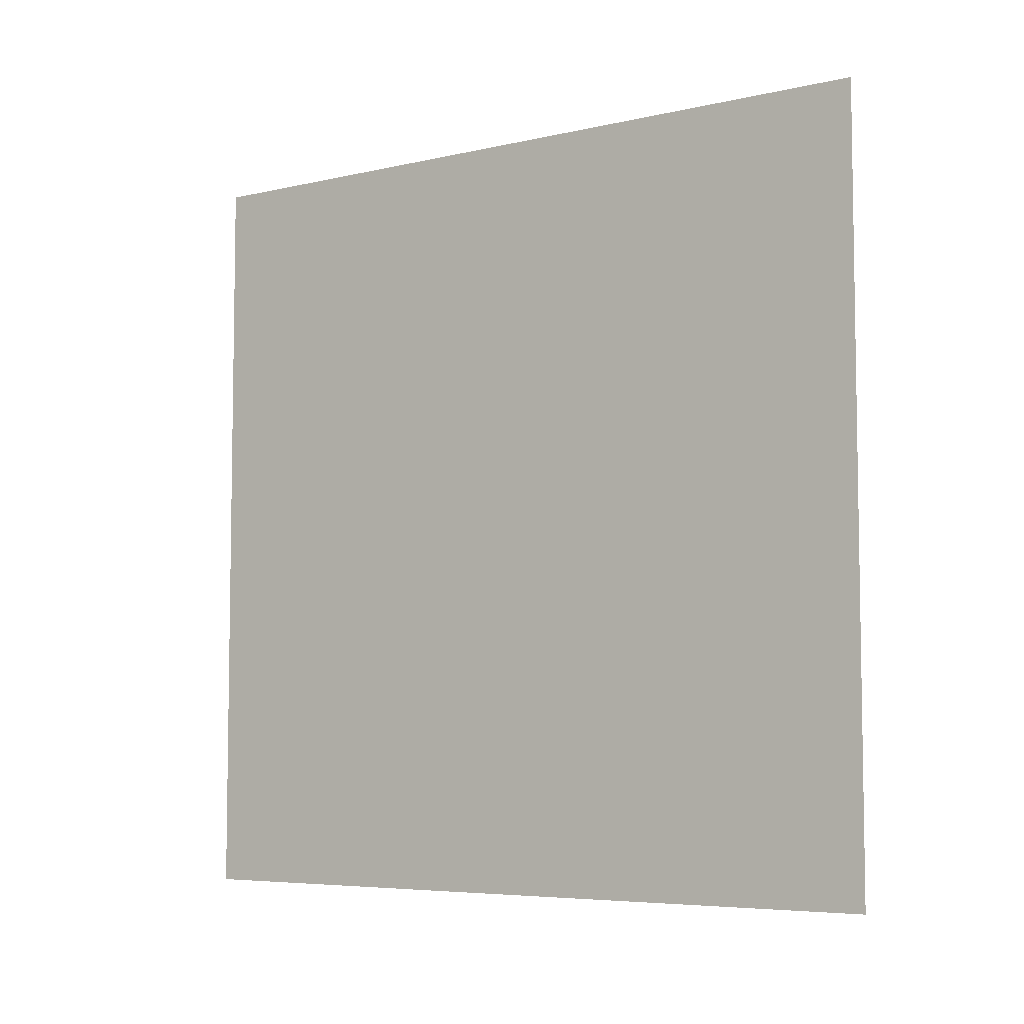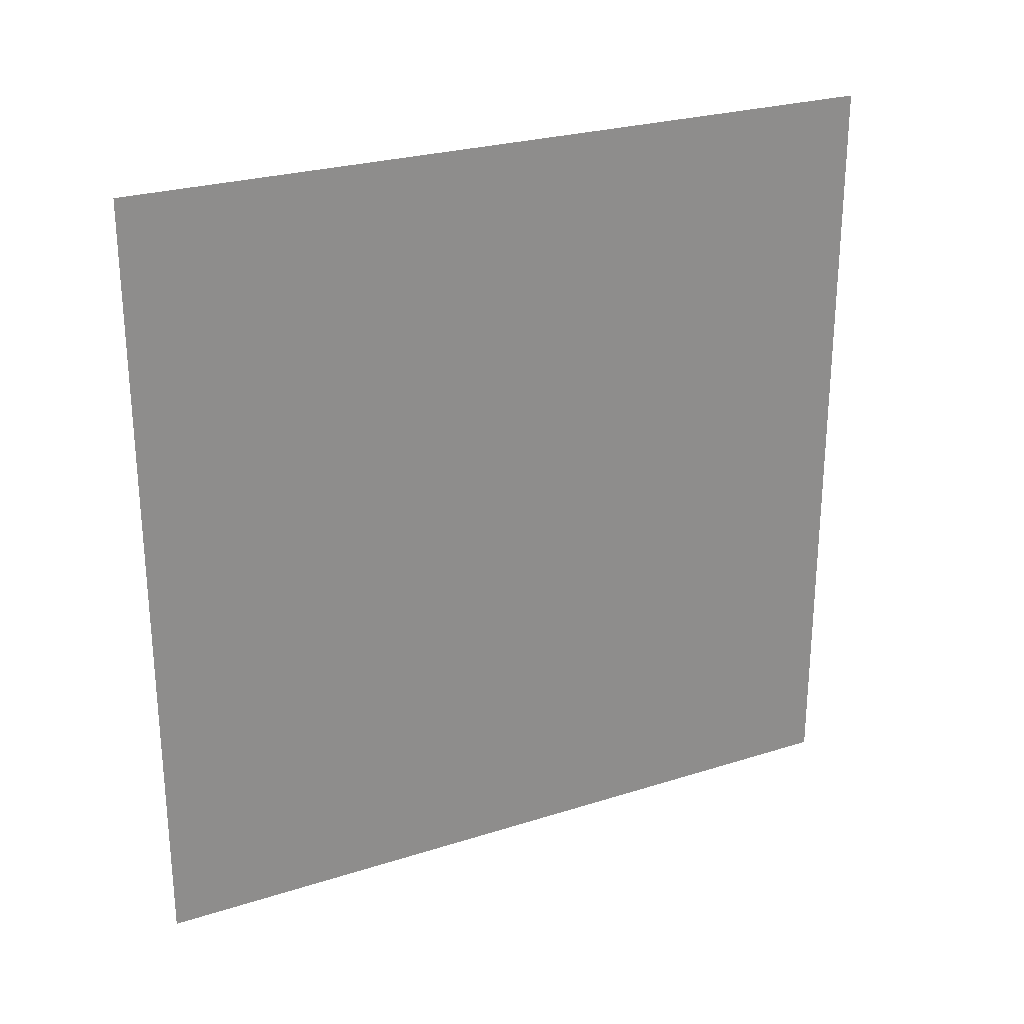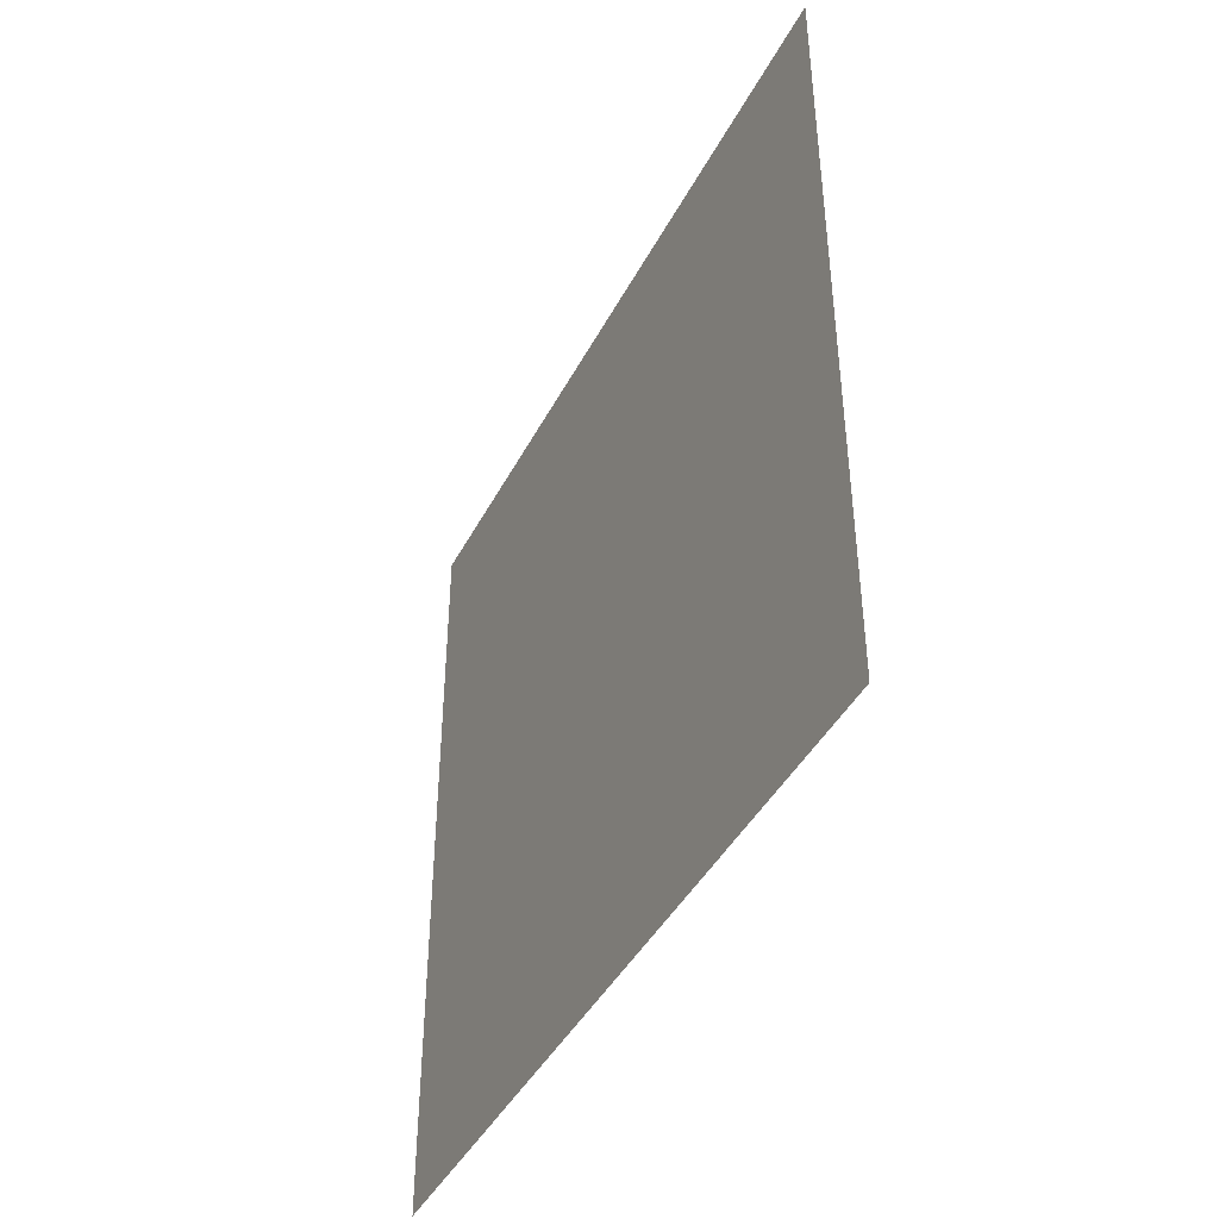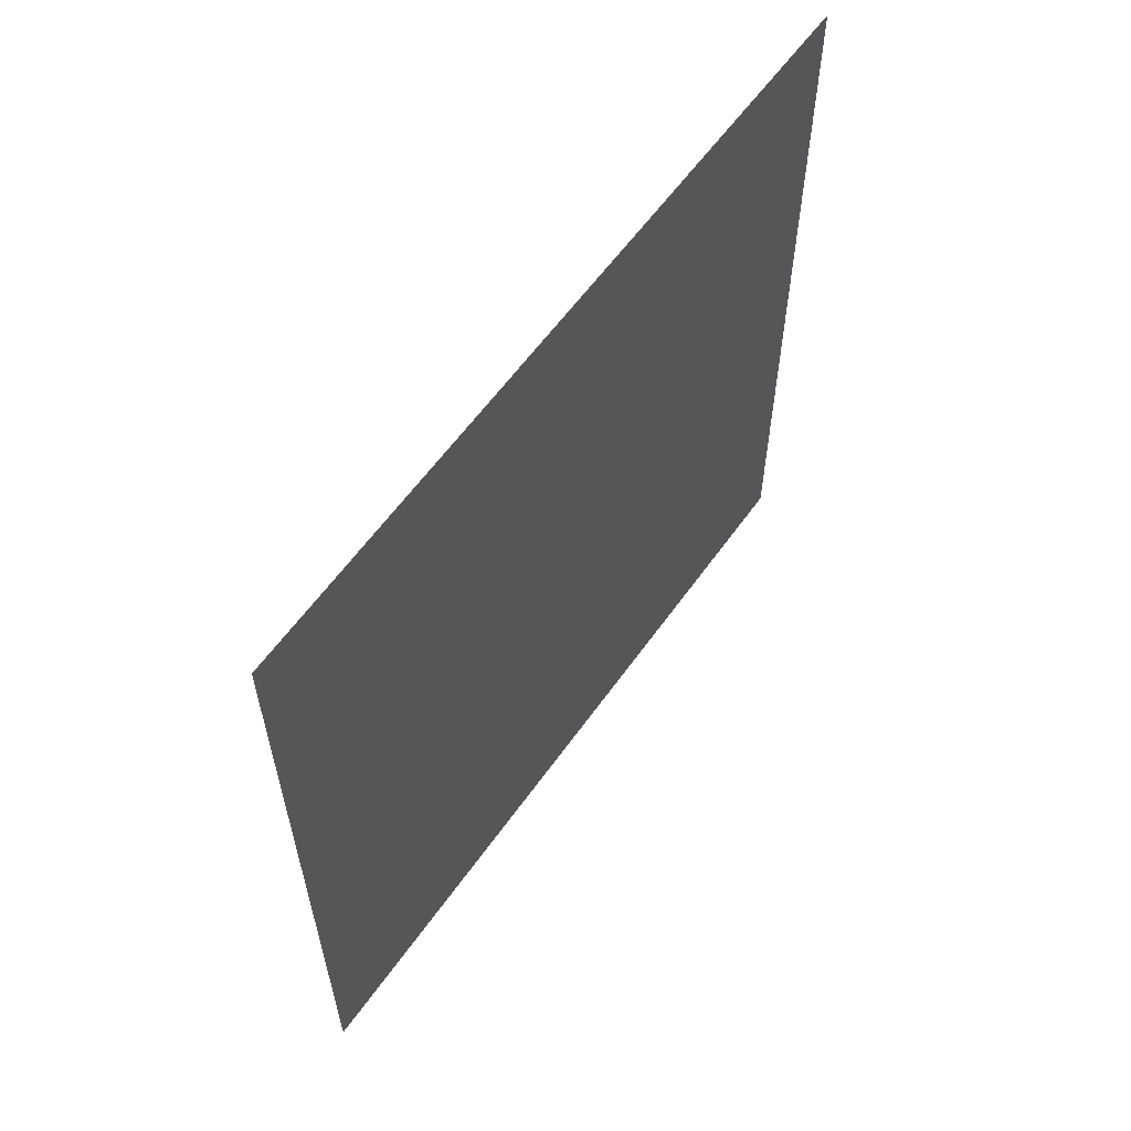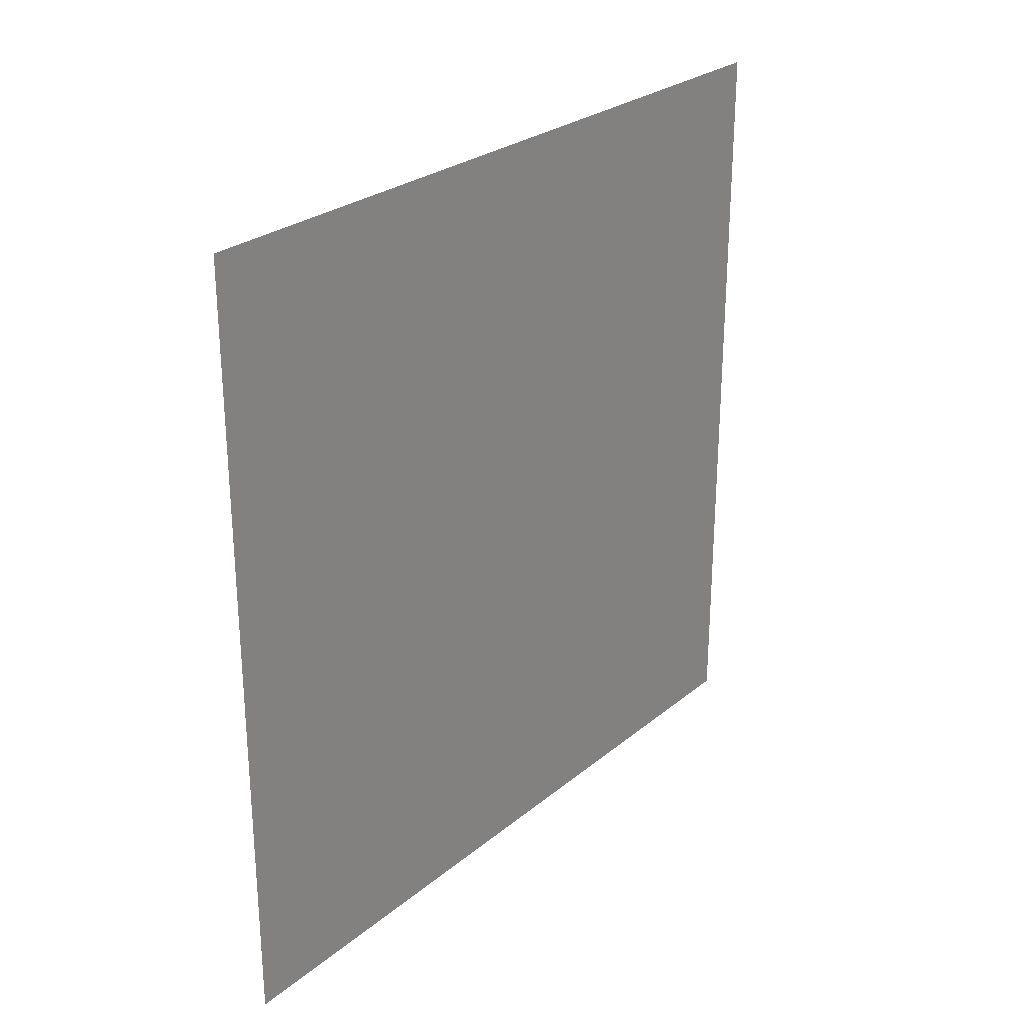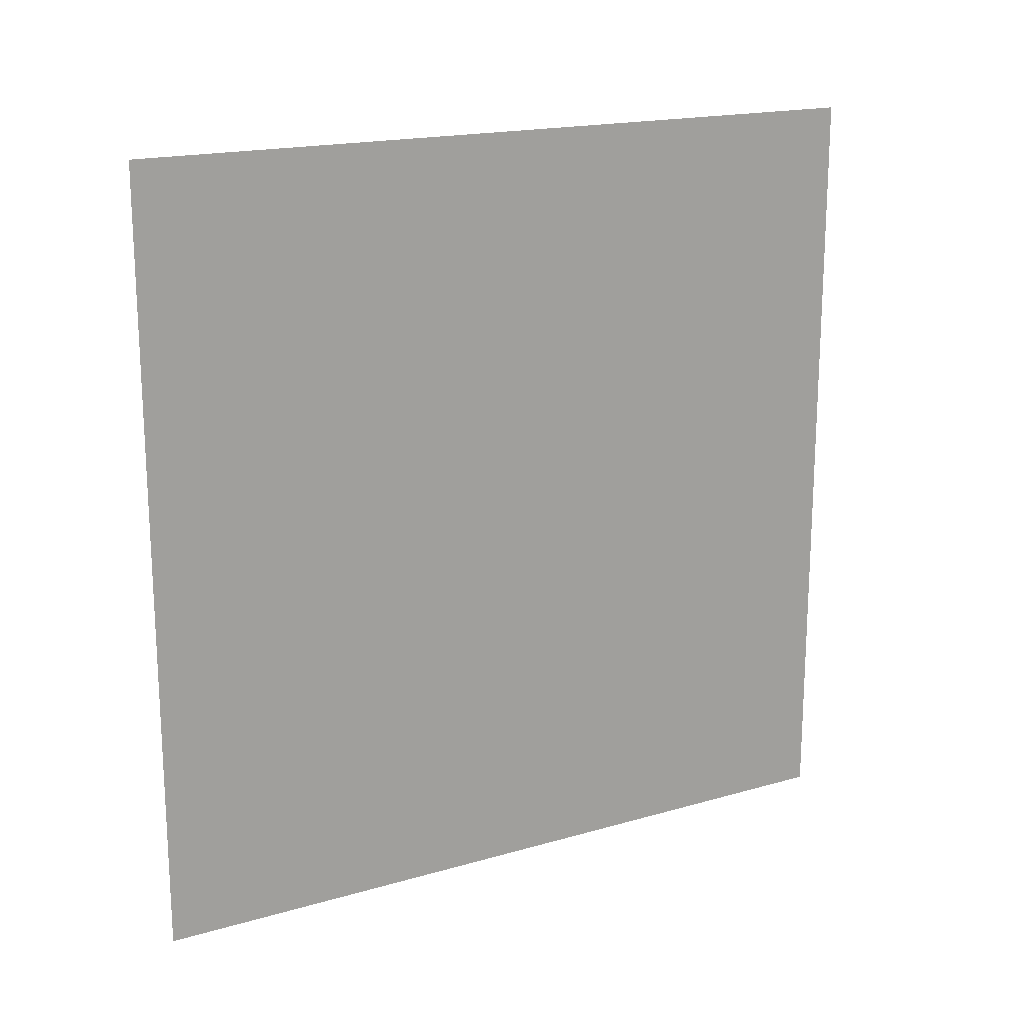
<metadata>
{"format":"obj","ext":"obj","renderer":"f3d","projection":"perspective","resolution":1024,"background":"white","views":[{"elev":-6.0,"azim":124.8,"up":"+Z"},{"elev":25.9,"azim":-116.8,"up":"+Z"},{"elev":-42.8,"azim":-25.9,"up":"+Y"},{"elev":59.6,"azim":35.2,"up":"+Z"},{"elev":26.8,"azim":-141.4,"up":"+Y"},{"elev":17.9,"azim":60.5,"up":"+Y"}]}
</metadata>
<code>
o flashModel.002
v 12.35 -2.902 -6.417
v 12.35 2.826 -0.6889
v 12.35 2.826 -6.417
v 12.35 -2.902 -0.6889
f 1 2 3
f 1 4 2

</code>
